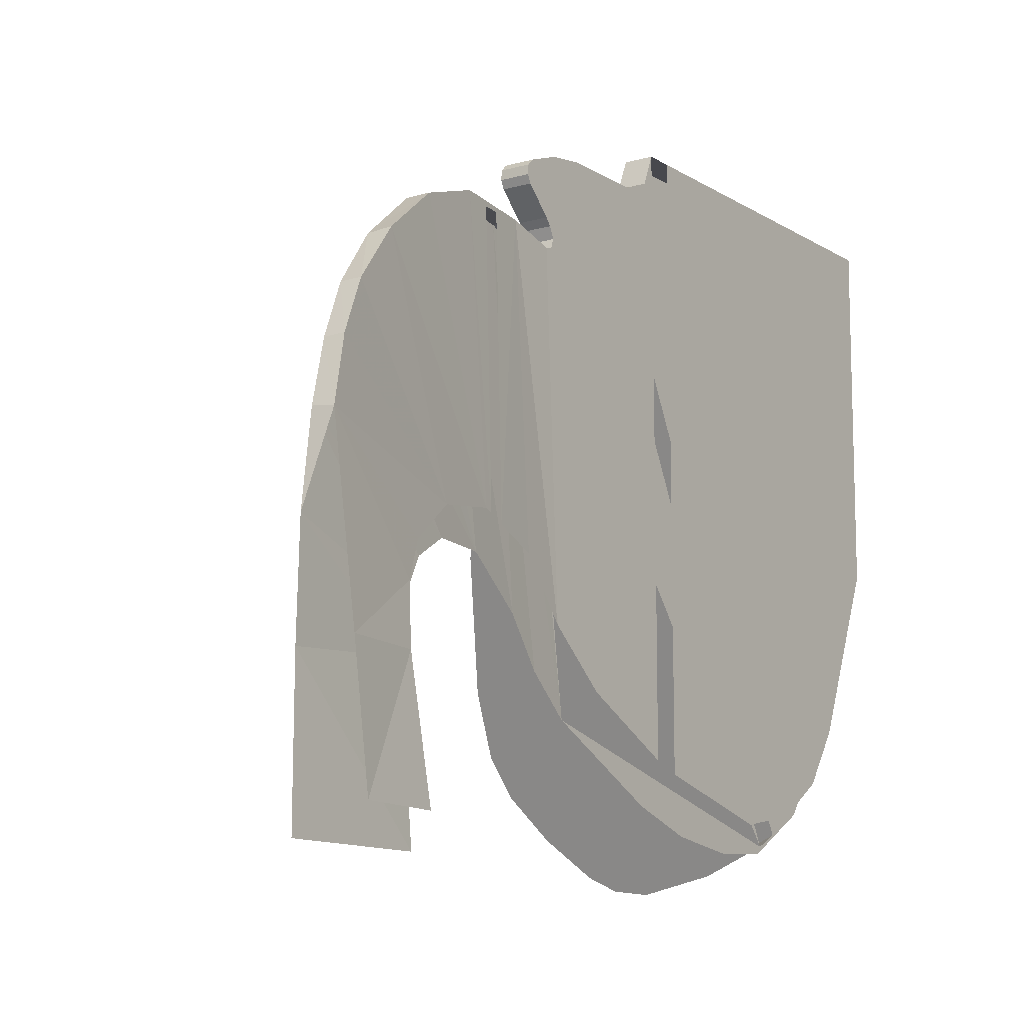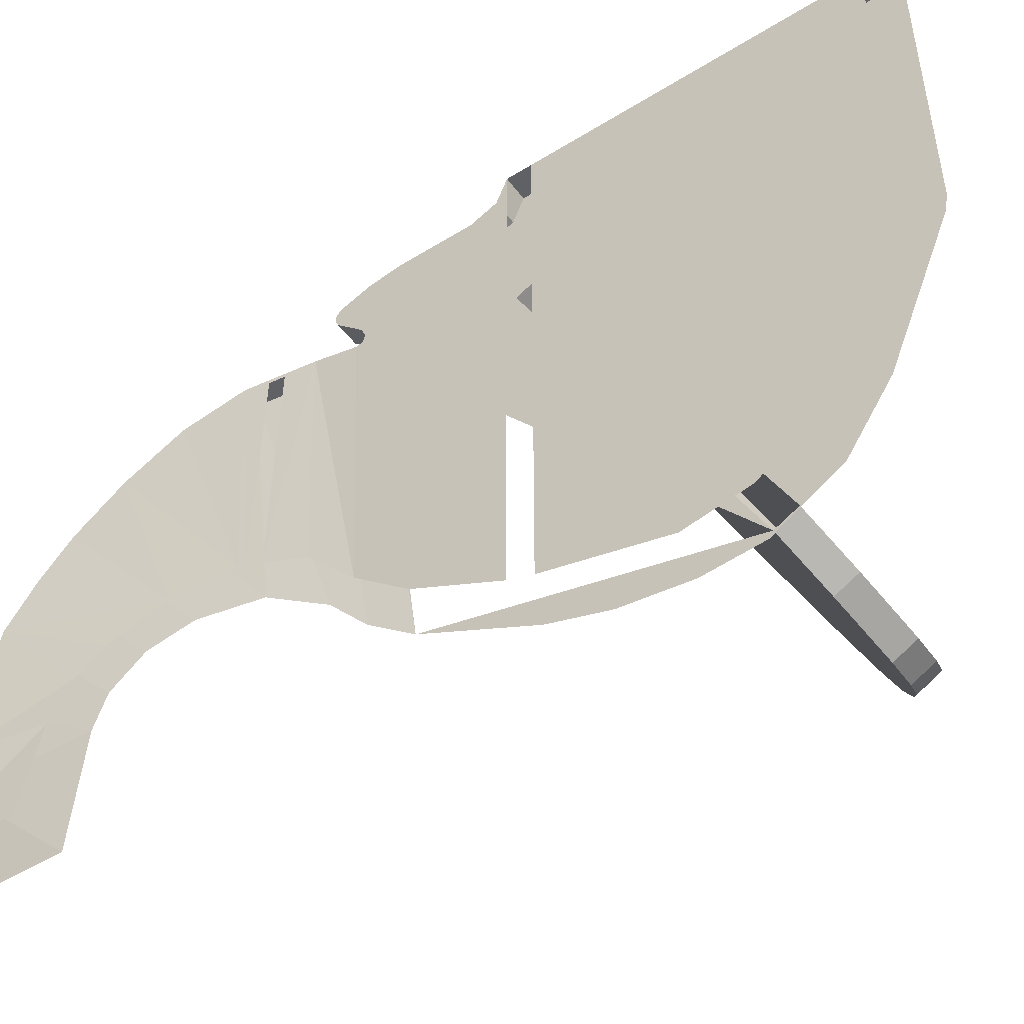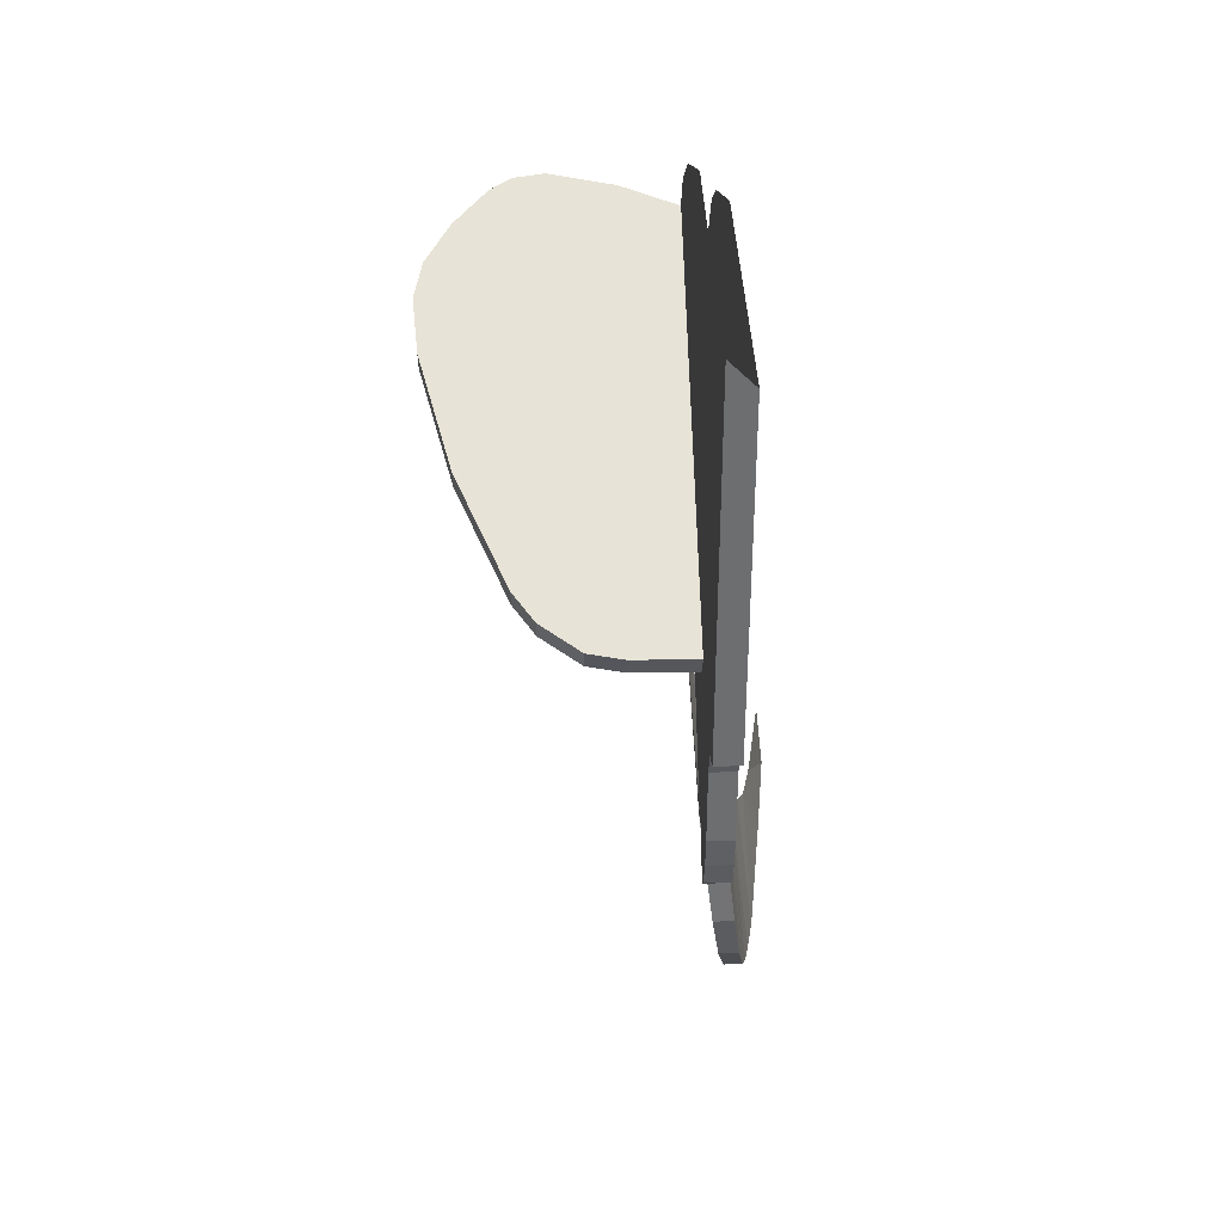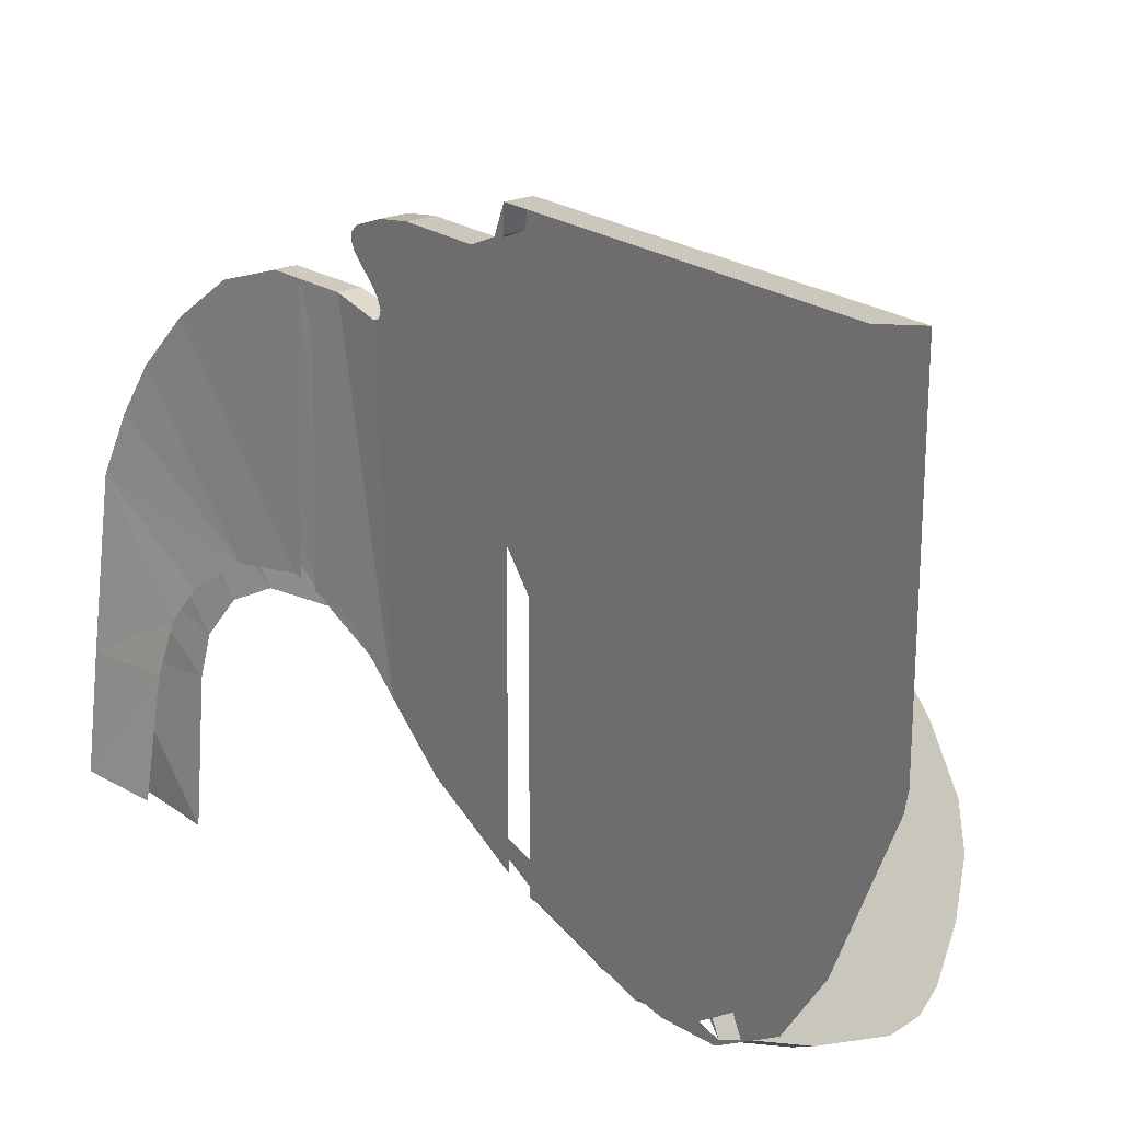
<metadata>
{"format":"obj","ext":"obj","renderer":"f3d","projection":"perspective","resolution":1024,"background":"white","views":[{"elev":-11.9,"azim":-145.4,"up":"+Y"},{"elev":-47.9,"azim":-55.1,"up":"+Y"},{"elev":36.0,"azim":178.3,"up":"+Z"},{"elev":21.7,"azim":-38.2,"up":"+Y"}]}
</metadata>
<code>
v 2.005 -4.713 0.2866
v 1.469 -4.607 0.2326
v 2.432 -4.581 0.2197
v 2.253 -4.68 0.2697
v 1.509 -0.9918 -1.384
v 1 -0.9909 -1.384
v 2.121 -1.25 -1.252
v 1.802 -1.042 -1.359
v 2.295 -1.468 -1.141
v 2.121 -1.25 -1.252
v 1 -0.9909 -1.384
v 2.295 -1.468 -1.141
v 1 -0.9909 -1.384
v 2.952 -3.202 -0.2586
v 2.698 -2.313 -0.7113
v 2.706 -4.313 0.0831
v 1 -4.431 0.1432
v 2.99 -3.723 -0.2175
v 2.917 -4.004 -0.0746
v 1 -1.082 -1.563
v 2.952 -3.292 -0.4368
v 2.99 -3.723 -0.2175
v 1 -4.431 0.1432
v 1 -4.431 0.1432
v 2.706 -4.313 0.0831
v 2.432 -4.581 0.2197
v 1.469 -4.607 0.2326
v 1 -1.082 -1.563
v 1 -0.9909 -1.384
v 1.509 -0.9918 -1.384
v 1.509 -1.083 -1.562
v 2.952 -3.292 -0.4368
v 1 -1.082 -1.563
v 2.295 -1.559 -1.32
v 2.698 -2.403 -0.8895
v 2.121 -1.341 -1.431
v 2.295 -1.559 -1.32
v 1 -1.082 -1.563
v 1.509 -1.083 -1.562
v 1.802 -1.133 -1.537
v 2.121 -1.341 -1.431
v 1 -1.082 -1.563
v 1.802 -1.042 -1.359
v 1.802 -1.133 -1.537
v 1.509 -1.083 -1.562
v 1.509 -0.9918 -1.384
v 2.121 -1.25 -1.252
v 2.121 -1.341 -1.431
v 1.802 -1.133 -1.537
v 1.802 -1.042 -1.359
v 2.121 -1.341 -1.431
v 2.121 -1.25 -1.252
v 2.295 -1.468 -1.141
v 2.295 -1.559 -1.32
v 2.295 -1.559 -1.32
v 2.295 -1.468 -1.141
v 2.698 -2.313 -0.7113
v 2.698 -2.403 -0.8895
v 2.698 -2.403 -0.8895
v 2.698 -2.313 -0.7113
v 2.952 -3.202 -0.2586
v 2.952 -3.292 -0.4368
v 2.952 -3.292 -0.4368
v 2.952 -3.202 -0.2586
v 2.99 -3.632 -0.03925
v 2.99 -3.723 -0.2175
v 2.917 -3.913 0.1036
v 2.917 -4.004 -0.0746
v 2.99 -3.723 -0.2175
v 2.99 -3.632 -0.03925
v 1 -4.431 0.1432
v 1 -4.481 0.1126
v 1 -4.28 -1.379
v 1 -3.826 -2.3
v 1 -4.28 -1.379
v 1 -4.481 0.1126
v 1 -4.514 -0.3431
v 1 -4.438 -0.8925
v 0.8 -0.3 -2.404
v 1 -0.3 -2.404
v 1 -0.3387 -2.661
v 0.8 -0.3387 -2.661
v 0.8 -0.3387 -2.661
v 1 -0.3387 -2.661
v 1 -0.4262 -2.902
v 0.8 -0.4262 -2.902
v 1 -0.4704 -2.947
v 0.8 -0.4704 -2.947
v 0.8 -0.4262 -2.902
v 1 -0.4262 -2.902
v 0.8 -0.4704 -2.947
v 1 -0.4704 -2.947
v 1 -0.5352 -2.954
v 0.8 -0.5352 -2.954
v 0.8 -0.5352 -2.954
v 1 -0.5352 -2.954
v 1 -0.5876 -2.927
v 0.8 -0.5876 -2.927
v 1 -0.7584 -2.75
v 0.8 -0.7584 -2.75
v 0.8 -0.5876 -2.927
v 1 -0.5876 -2.927
v 1 -0.8046 -2.71
v 0.8 -0.8046 -2.71
v 0.8 -0.7584 -2.75
v 1 -0.7584 -2.75
v 1 -3.826 -2.3
v 1 -0.9547 -2.751
v 1 -0.9405 -2.698
v 1 -3.826 -2.3
v 0.965 -3.571 -2.648
v 0.96 -0.8713 -3.098
v 1 -0.9547 -2.751
v 0.8606 -2.967 -3.409
v 0.7541 -2.977 -3.895
v 0.6804 -1.738 -4.941
v 0.6804 -1.738 -4.941
v 0.7541 -2.977 -3.895
v 0.6215 -2.107 -5.149
v 0.7541 -2.977 -3.895
v 0.6753 -3.141 -4.216
v 0.6215 -2.107 -5.149
v 0.6215 -2.107 -5.149
v 0.6753 -3.141 -4.216
v 0.5703 -2.524 -5.307
v 0.6753 -3.141 -4.216
v 0.6151 -3.436 -4.435
v 0.5703 -2.524 -5.307
v 0.6151 -3.436 -4.435
v 0.5219 -3.123 -5.444
v 0.5703 -2.524 -5.307
v 0.6151 -3.436 -4.435
v 0.5811 -3.753 -4.5
v 0.5219 -3.123 -5.444
v 0.5811 -3.753 -4.5
v 0.4958 -3.83 -5.5
v 0.5219 -3.123 -5.444
v 0.5811 -3.753 -4.5
v 0.5 -4.8 -4.5
v 0.4958 -3.83 -5.5
v 0.5 -4.8 -4.5
v 0.5 -4.8 -5.5
v 0.4958 -3.83 -5.5
v 0.5703 -2.524 -5.307
v 0.5219 -3.123 -5.444
v 0.4158 -2.544 -5.312
v 0.4158 -2.544 -5.312
v 0.4858 -2.101 -5.146
v 0.6215 -2.107 -5.149
v 0.5703 -2.524 -5.307
v 0.6047 -1.341 -4.588
v 0.7487 -1.365 -4.616
v 0.542 -1.733 -4.937
v 0.542 -1.733 -4.937
v 0.7487 -1.365 -4.616
v 0.6804 -1.738 -4.941
v 0.6677 -1.014 -4.154
v 0.8226 -1.02 -4.16
v 0.7487 -1.365 -4.616
v 0.6047 -1.341 -4.588
v 0.8226 -1.02 -4.16
v 0.6677 -1.014 -4.154
v 0.8881 -0.8535 -3.679
v 0.6677 -1.014 -4.154
v 0.7281 -0.8518 -3.669
v 0.8881 -0.8535 -3.679
v 0.7923 -0.8709 -3.101
v 0.96 -0.8713 -3.098
v 0.8881 -0.8535 -3.679
v 0.7281 -0.8518 -3.669
v 0.6804 -1.738 -4.941
v 0.6215 -2.107 -5.149
v 0.4858 -2.101 -5.146
v 0.542 -1.733 -4.937
v 0.7487 -1.365 -4.616
v 0.8226 -1.02 -4.16
v 0.8606 -2.967 -3.409
v 0.931 -3.259 -2.93
v 0.8606 -2.967 -3.409
v 0.8881 -0.8535 -3.679
v 0.8226 -1.02 -4.16
v 0.8881 -0.8535 -3.679
v 0.8606 -2.967 -3.409
v 0.965 -3.571 -2.648
v 0.931 -3.259 -2.93
v 0.96 -0.8713 -3.098
v 0.8881 -0.8535 -3.679
v 0.96 -0.8713 -3.098
v 0.931 -3.259 -2.93
v 0.7487 -1.365 -4.616
v 0.8606 -2.967 -3.409
v 0.6804 -1.738 -4.941
v 2.005 -4.713 0.2866
v 2.005 -4.622 0.4648
v 1.469 -4.516 0.4109
v 1.469 -4.607 0.2326
v 2.005 -4.622 0.4648
v 2.005 -4.713 0.2866
v 2.253 -4.68 0.2697
v 2.253 -4.589 0.448
v 2.432 -4.581 0.2197
v 2.432 -4.491 0.3978
v 2.253 -4.589 0.448
v 2.253 -4.68 0.2697
v 2.706 -4.223 0.2614
v 2.706 -4.313 0.0831
v 2.917 -4.004 -0.0746
v 2.917 -3.913 0.1036
v 2.706 -4.313 0.0831
v 2.706 -4.223 0.2614
v 2.432 -4.491 0.3978
v 2.432 -4.581 0.2197
v 2.432 -4.491 0.3978
v 1.469 -4.516 0.4109
v 2.005 -4.622 0.4648
v 2.253 -4.589 0.448
v 1 0 1.5
v 1 0 -1.5
v 0.8 0 -1.3
v 0.8 0 1.3
v 1.469 -4.607 0.2326
v 1.469 -4.516 0.4109
v 1 -4.34 0.3215
v 1 -4.431 0.1432
v 2.99 -3.632 -0.03925
v 2.952 -3.202 -0.2586
v 1 -0.9909 -1.384
v 1 -4.34 0.3215
v 2.706 -4.223 0.2614
v 2.917 -3.913 0.1036
v 2.99 -3.632 -0.03925
v 1 -4.34 0.3215
v 2.432 -4.491 0.3978
v 2.706 -4.223 0.2614
v 1 -4.34 0.3215
v 1.469 -4.516 0.4109
v 1 -0.3 -2.404
v 0.8 -0.3 -2.404
v 0.8 -0.3 -1.8
v 1 -0.3 -1.8
v 0.8 -0.4262 -2.902
v 0.8 -0.3 -1.8
v 0.8 -0.3 -2.404
v 0.8 -0.3387 -2.661
v 0.8 -0.9405 -2.698
v 1 -0.9405 -2.698
v 1 -0.9547 -2.751
v 0.8 -0.9547 -2.751
v 0.8 -0.9547 -2.751
v 1 -0.9547 -2.751
v 0.96 -0.8713 -3.098
v 0.7923 -0.8709 -3.101
v 0.8 -0.5352 -2.954
v 0.8 -0.5876 -2.927
v 0.8 -0.7584 -2.75
v 0.8 -0.3 -1.8
v 0.8 -0.5352 -2.954
v 0.8 -0.3 -1.8
v 0.8 -0.4262 -2.902
v 0.8 -0.4704 -2.947
v 0.8 -4.081 -1.3
v 0.8 -2.414 1.3
v 0.8 0 1.3
v 0.8 0 -1.3
v 0.8 -0.8046 -2.71
v 1 -0.8046 -2.71
v 1 -0.8797 -2.676
v 0.8 -0.8797 -2.676
v 1 -0.9405 -2.698
v 0.8 -0.9405 -2.698
v 0.8 -0.8797 -2.676
v 1 -0.8797 -2.676
v 0.7017 -2.745 -3.529
v 0.7281 -0.8518 -3.669
v 0.6677 -1.014 -4.154
v 0.6677 -1.014 -4.154
v 0.6047 -1.341 -4.588
v 0.7017 -2.745 -3.529
v 0.6047 -1.341 -4.588
v 0.542 -1.733 -4.937
v 0.624 -2.822 -4.027
v 0.7017 -2.745 -3.529
v 0.4858 -2.101 -5.146
v 0.624 -2.822 -4.027
v 0.542 -1.733 -4.937
v 0.624 -2.822 -4.027
v 0.4858 -2.101 -5.146
v 0.4158 -2.544 -5.312
v 0.5201 -3.096 -4.433
v 0.7648 -2.924 -3.001
v 0.7996 -3.3 -2.641
v 0.7923 -0.8709 -3.101
v 0.8 -0.9547 -2.751
v 0.7923 -0.8709 -3.101
v 0.7996 -3.3 -2.641
v 0.8 -2.414 1.3
v 0.8 -4.081 -1.3
v 0.8 -3.981 0.5475
v 0.8 -3.594 0.81
v 0.8 -4.237 0.1588
v 0.8 -3.981 0.5475
v 0.8 -4.081 -1.3
v 0.8 -4.327 -0.3372
v 0.1639 -4.612 -5.312
v 0.3723 -3.753 -4.688
v 0.2635 -3.759 -5.312
v 0.4158 -2.544 -5.312
v 0.2635 -3.759 -5.312
v 0.4496 -3.357 -4.601
v 0.4496 -3.357 -4.601
v 0.2635 -3.759 -5.312
v 0.3723 -3.753 -4.688
v 0.4496 -3.357 -4.601
v 0.5201 -3.096 -4.433
v 0.4158 -2.544 -5.312
v 0.1639 -4.612 -5.312
v 0.2347 -4.612 -4.688
v 0.3723 -3.753 -4.688
v 1 -0.5352 -2.954
v 1 -0.4704 -2.947
v 1 -0.4262 -2.902
v 1 -0.5876 -2.927
v 1 -0.4262 -2.902
v 1 -0.3387 -2.661
v 1 -0.7584 -2.75
v 1 -0.5876 -2.927
v 1 -0.7584 -2.75
v 1 -0.3387 -2.661
v 1 -0.3 -2.404
v 1 -0.8046 -2.71
v 1 -0.3 -2.404
v 1 -0.3 -1.8
v 1 -0.8797 -2.676
v 1 -0.8046 -2.71
v 0.8 0 -1.3
v 1 0 -1.5
v 0.8 0 -1.5
v 0.7281 -0.8518 -3.669
v 0.7017 -2.745 -3.529
v 0.709 -2.766 -3.469
v 0.7499 -0.8936 -3.469
v 0.7281 -0.8518 -3.669
v 0.7499 -0.8936 -3.469
v 0.7641 -0.8936 -3.344
v 0.7923 -0.8709 -3.101
v 0.7923 -0.8709 -3.101
v 0.7641 -0.8936 -3.344
v 0.7239 -2.808 -3.344
v 0.7648 -2.924 -3.001
v 0.8 -0.3 -1.5
v 0.8 -0.3 -1.8
v 0.8 -0.7584 -2.75
v 0.8 -0.8046 -2.71
v 0.8 -0.9547 -2.751
v 0.7996 -3.3 -2.641
v 0.8 -3.66 -2.21
v 0.8 -0.9405 -2.698
v 1 -4.34 0.3215
v 1 -4.481 0.1126
v 1 -4.431 0.1432
v 1 -4.481 0.1126
v 1 -4.34 0.3215
v 1 -4.178 0.6296
v 1 -2.377 1.5
v 1 -2.523 1.47
v 1 0 -1.5
v 1 0 1.5
v 1 0 -1.5
v 1 -2.523 1.47
v 1 -3.668 0.9827
v 1 -0.3 -1.5
v 1 -0.9405 -2.698
v 1 -0.8797 -2.676
v 1 -1.082 -1.563
v 1 -4.431 0.1432
v 1 -0.2121 -1.588
v 1 0 -1.5
v 0.8 0 -1.5
v 0.8 -0.2121 -1.588
v 1 -0.3 -1.8
v 1 -0.2121 -1.588
v 0.8 -0.2121 -1.588
v 0.8 -0.3 -1.8
v 1 -0.3 -1.5
v 1 -3.668 0.9827
v 1 -0.9909 -1.384
v 1 -0.3 -1.8
v 1 -0.9909 -1.384
v 1 -3.668 0.9827
v 1 -4.178 0.6296
v 1 -4.34 0.3215
v 1 -0.8797 -2.676
v 1 -0.3 -1.8
v 1 -0.9909 -1.384
v 1 -1.082 -1.563
v 0.8 -4.011 -1.5
v 0.8 -0.8797 -2.676
v 0.8 -0.9405 -2.698
v 0.8 -3.66 -2.21
v 0.8 -0.3 -1.5
v 0.8 -0.8046 -2.71
v 0.8 -0.8797 -2.676
v 0.8 -0.3 -1.5
v 0.8 -0.8797 -2.676
v 0.8 -4.011 -1.5
v 1 -0.3 -1.5
v 1 -0.2121 -1.588
v 1 0 -1.5
v 1 -0.3 -1.5
v 1 -0.3 -1.8
v 1 -0.2121 -1.588
v 0.8 -0.3 -1.5
v 0.8 -0.2121 -1.588
v 0.8 0 -1.5
v 0.8 -0.3 -1.5
v 0.8 -0.3 -1.8
v 0.8 -0.2121 -1.588
g mesh7330183
f 1 2 3
f 3 4 1
f 5 6 7
f 7 8 5
f 9 10 11
f 12 13 14
f 14 15 12
f 16 17 18
f 18 19 16
f 20 21 22
f 22 23 20
f 24 25 26
f 26 27 24
f 28 29 30
f 30 31 28
f 32 33 34
f 34 35 32
f 36 37 38
f 39 40 41
f 41 42 39
f 43 44 45
f 45 46 43
f 47 48 49
f 49 50 47
f 51 52 53
f 53 54 51
f 55 56 57
f 57 58 55
f 59 60 61
f 61 62 59
f 63 64 65
f 65 66 63
f 67 68 69
f 69 70 67
f 71 72 73
f 73 74 71
f 75 76 77
f 77 78 75
f 79 80 81
f 81 82 79
f 83 84 85
f 85 86 83
f 87 88 89
f 89 90 87
f 91 92 93
f 93 94 91
f 95 96 97
f 97 98 95
f 99 100 101
f 101 102 99
f 103 104 105
f 105 106 103
f 107 108 109
f 110 111 112
f 112 113 110
f 114 115 116
f 117 118 119
f 120 121 122
f 123 124 125
f 126 127 128
f 129 130 131
f 132 133 134
f 135 136 137
f 138 139 140
f 141 142 143
f 144 145 146
f 147 148 149
f 149 150 147
f 151 152 153
f 154 155 156
f 157 158 159
f 159 160 157
f 161 162 163
f 164 165 166
f 167 168 169
f 169 170 167
f 171 172 173
f 173 174 171
f 175 176 177
f 178 179 180
f 181 182 183
f 184 185 186
f 187 188 189
f 190 191 192
f 193 194 195
f 195 196 193
f 197 198 199
f 199 200 197
f 201 202 203
f 203 204 201
f 205 206 207
f 207 208 205
f 209 210 211
f 211 212 209
f 213 214 215
f 215 216 213
f 217 218 219
f 219 220 217
f 221 222 223
f 223 224 221
f 225 226 227
f 227 228 225
f 229 230 231
f 231 232 229
f 233 234 235
f 235 236 233
f 237 238 239
f 239 240 237
f 241 242 243
f 243 244 241
f 245 246 247
f 247 248 245
f 249 250 251
f 251 252 249
f 253 254 255
f 255 256 253
f 257 258 259
f 259 260 257
f 261 262 263
f 263 264 261
f 265 266 267
f 267 268 265
f 269 270 271
f 271 272 269
f 273 274 275
f 276 277 278
f 279 280 281
f 281 282 279
f 283 284 285
f 286 287 288
f 288 289 286
f 290 291 292
f 293 294 295
f 296 297 298
f 298 299 296
f 300 301 302
f 302 303 300
f 304 305 306
f 307 308 309
f 310 311 312
f 313 314 315
f 316 317 318
f 319 320 321
f 321 322 319
f 323 324 325
f 325 326 323
f 327 328 329
f 329 330 327
f 331 332 333
f 333 334 331
f 335 336 337
f 338 339 340
f 340 341 338
f 342 343 344
f 344 345 342
f 346 347 348
f 348 349 346
f 350 351 352
f 352 353 350
f 354 355 356
f 356 357 354
f 358 359 360
f 361 362 363
f 364 365 366
f 366 367 364
f 368 369 370
f 370 371 368
f 372 373 374
f 374 375 372
g mesh7330186
f 376 378 377
f 378 376 379
f 380 382 381
f 382 380 383
f 384 385 386
f 386 387 384
f 388 389 390
f 390 391 388
f 392 393 394
f 394 395 392
f 396 397 398
f 398 399 396
f 400 401 402
f 403 404 405
g mesh7330190
f 406 407 408
f 409 410 411
g mesh7330192
f 412 414 413
f 415 417 416

</code>
